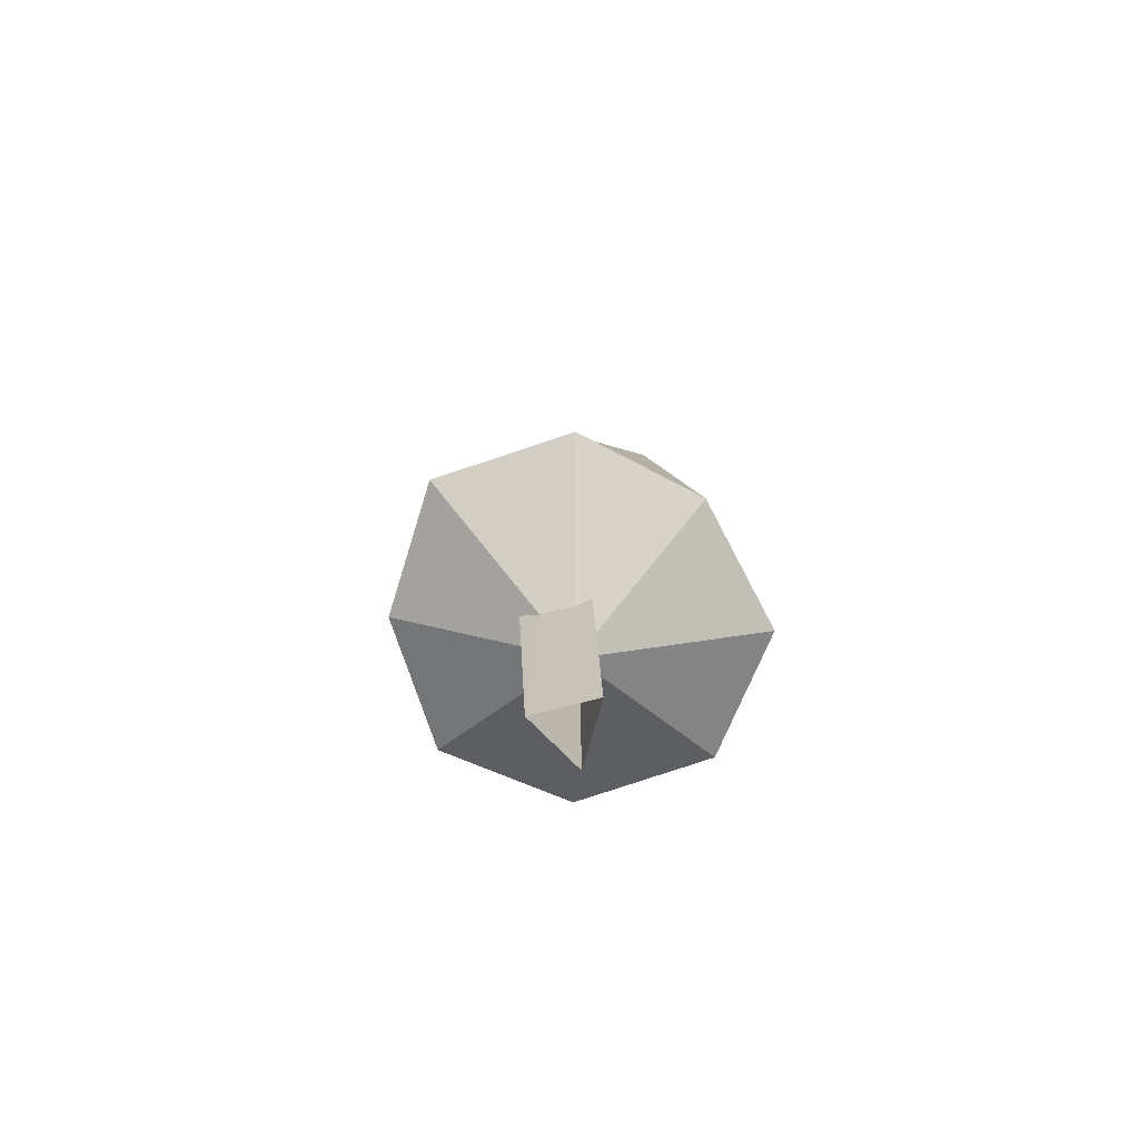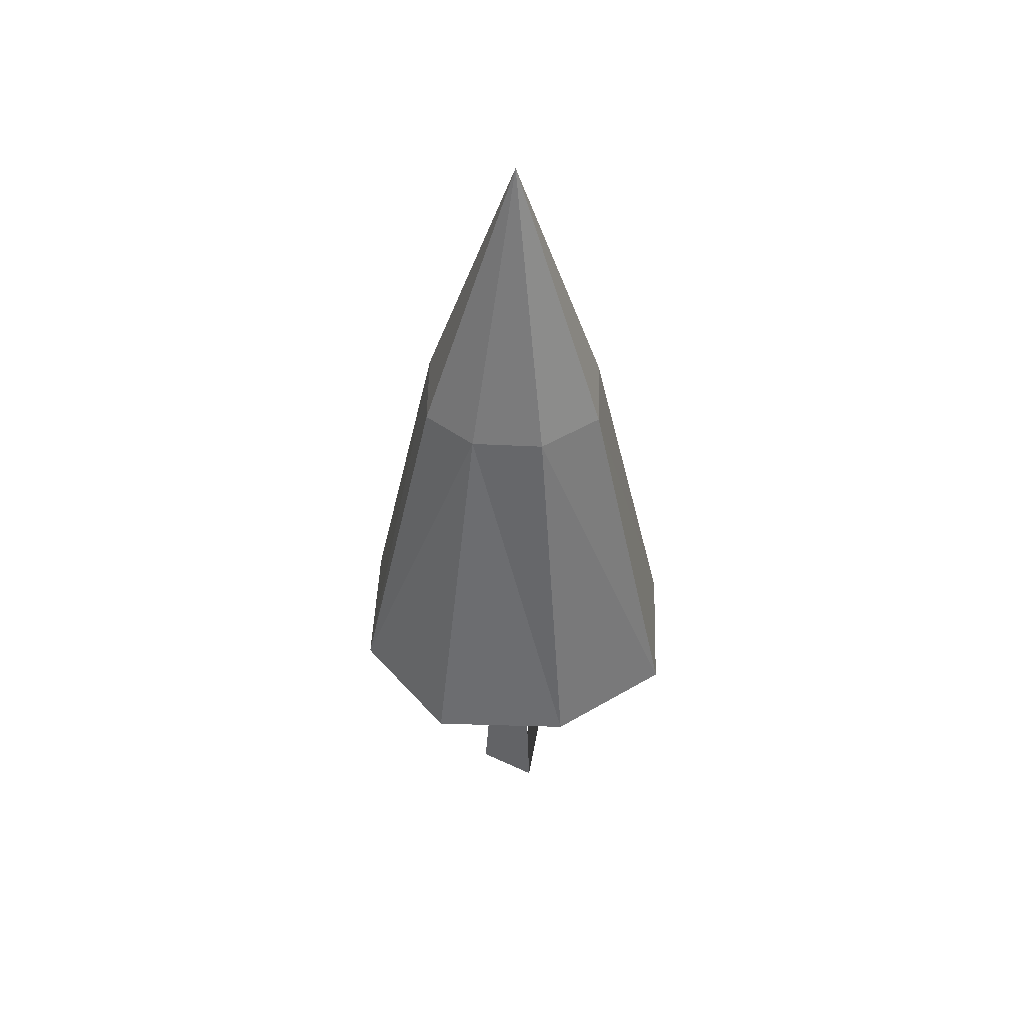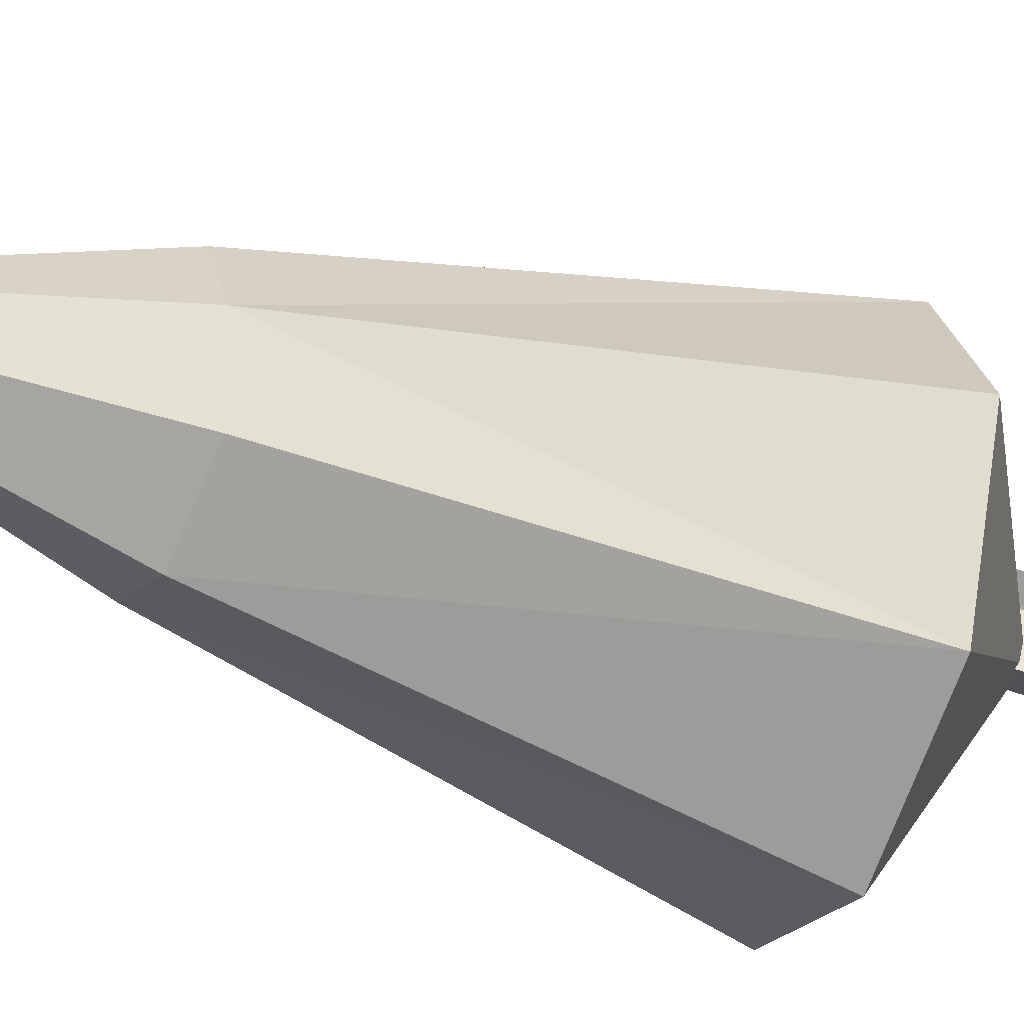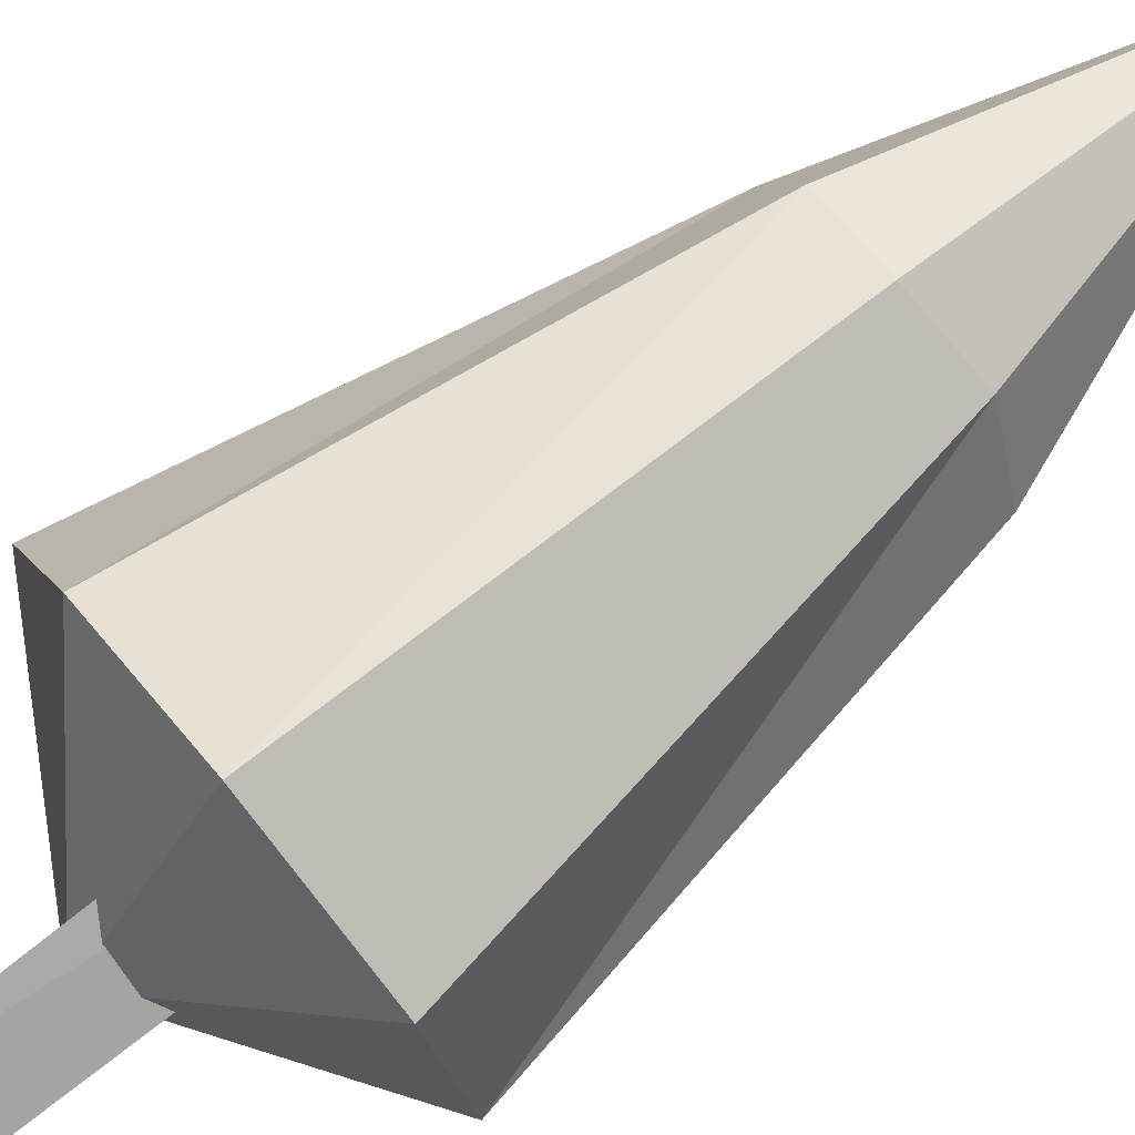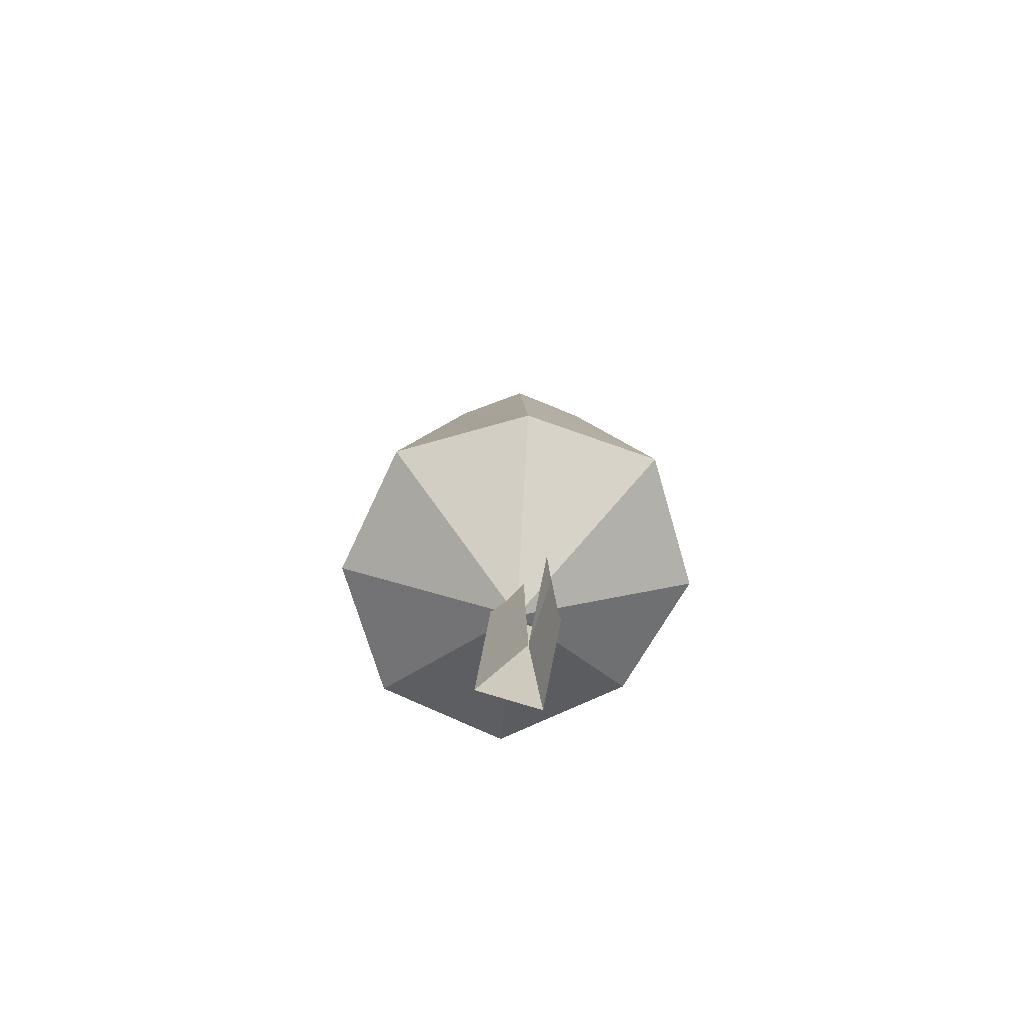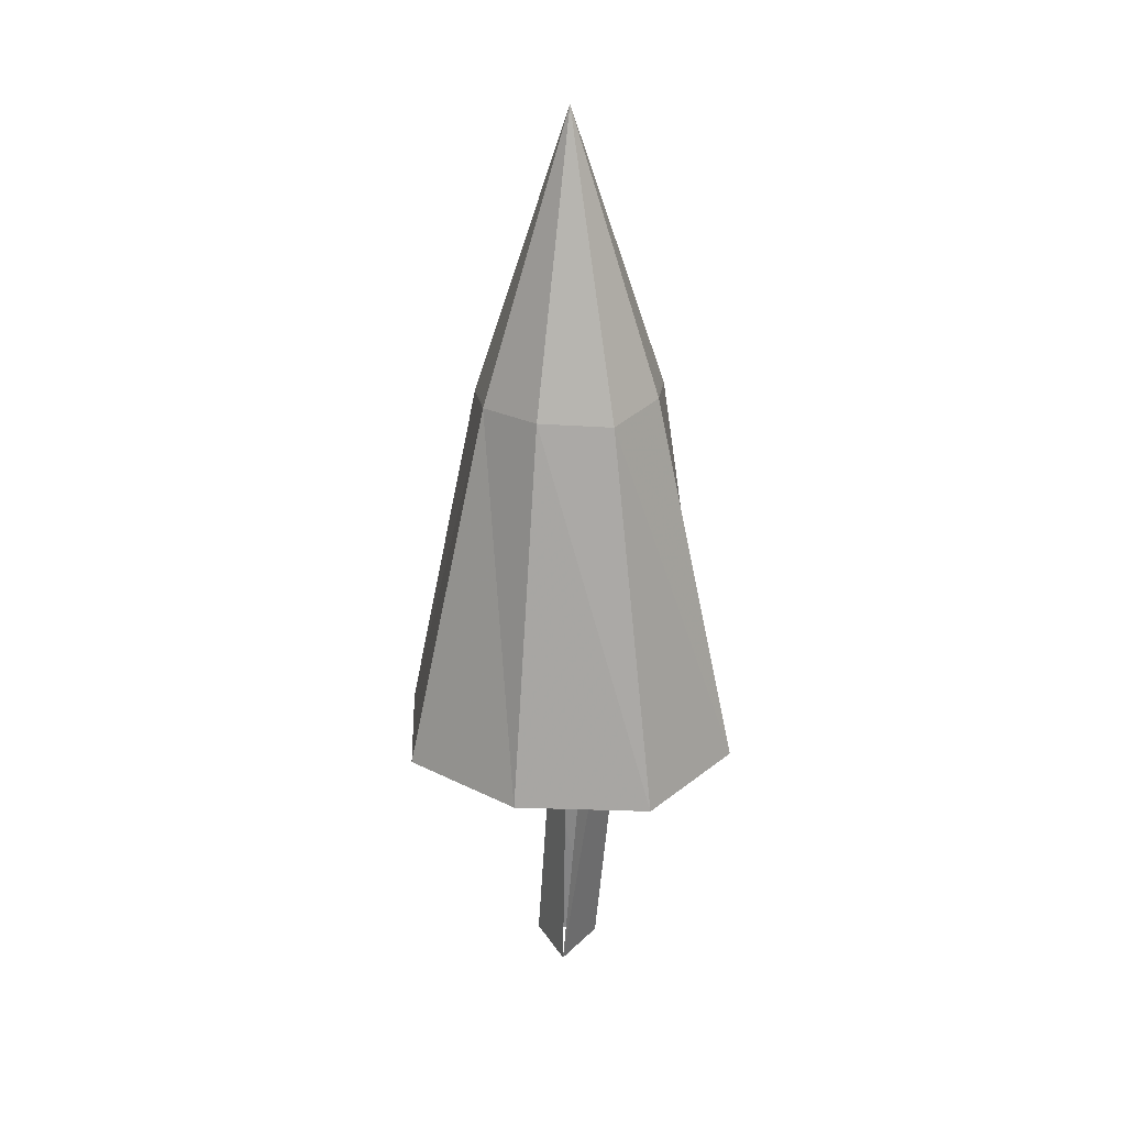
<metadata>
{"format":"obj","ext":"obj","renderer":"f3d","projection":"perspective","resolution":1024,"background":"white","views":[{"elev":-74.2,"azim":44.5,"up":"+Y"},{"elev":47.5,"azim":-61.9,"up":"+Y"},{"elev":-42.5,"azim":-112.3,"up":"+Z"},{"elev":78.8,"azim":50.6,"up":"+Z"},{"elev":-71.5,"azim":-47.9,"up":"+Y"},{"elev":26.5,"azim":-25.4,"up":"+Y"}]}
</metadata>
<code>
o obj_tex_222
v -0.01875 0.2458 0.025
v -0.01875 0.2458 -0.02292
v -0.02917 0 -0.03542
v -0.02917 0 0.03958
v -0.01875 0.2458 -0.02292
v 0.02292 0.2458 0
v 0.03542 0 0.002083
v -0.02917 0 -0.03542
f 1 2 3 4
f 5 6 7 8
o obj_tex_129
v 0.07292 0.775 0.07708
v 0.1208 0.7583 0
v -0.002083 1.1 0
v -0.002083 0.7667 0.1146
v 0.07292 0.775 0.07708
v -0.002083 1.1 0
v -0.07917 0.7708 0.07708
v -0.002083 0.7667 0.1146
v -0.002083 1.1 0
v -0.1104 0.7667 0
v -0.07917 0.7708 0.07708
v -0.002083 1.1 0
v -0.0875 0.7562 -0.07708
v -0.1104 0.7667 0
v -0.002083 1.1 0
v -0.00625 0.7625 -0.1187
v -0.0875 0.7562 -0.07708
v -0.002083 1.1 0
v 0.07292 0.7667 -0.07708
v -0.00625 0.7625 -0.1187
v -0.002083 1.1 0
v 0.1208 0.7583 0
v 0.07292 0.7667 -0.07708
v -0.002083 1.1 0
v 0.07292 0.775 0.07708
v 0.1437 0.325 0.1479
v 0.1917 0.325 0
v 0.1208 0.7583 0
v -0.002083 0.7667 0.1146
v -0.002083 0.325 0.2188
v 0.1437 0.325 0.1479
v 0.07292 0.775 0.07708
v -0.07917 0.7708 0.07708
v -0.1417 0.325 0.1437
v -0.002083 0.325 0.2188
v -0.002083 0.7667 0.1146
v -0.1104 0.7667 0
v -0.2125 0.325 0
v -0.1417 0.325 0.1437
v -0.07917 0.7708 0.07708
v -0.15 0.325 -0.1479
v -0.2125 0.325 0
v -0.1104 0.7667 0
v -0.0875 0.7562 -0.07708
v -0.00625 0.7625 -0.1187
v -0.002083 0.325 -0.2188
v -0.15 0.325 -0.1479
v -0.0875 0.7562 -0.07708
v 0.07292 0.7667 -0.07708
v 0.1437 0.325 -0.1583
v -0.002083 0.325 -0.2188
v -0.00625 0.7625 -0.1187
v 0.1208 0.7583 0
v 0.1917 0.325 0
v 0.1437 0.325 -0.1583
v 0.07292 0.7667 -0.07708
v -0.002083 0.325 -0.2188
v 0.1437 0.325 -0.1583
v -0.002083 0.1979 0
v -0.15 0.325 -0.1479
v -0.002083 0.325 -0.2188
v -0.002083 0.1979 0
v -0.2125 0.325 0
v -0.15 0.325 -0.1479
v -0.002083 0.1979 0
v -0.1417 0.325 0.1437
v -0.2125 0.325 0
v -0.002083 0.1979 0
v -0.002083 0.325 0.2188
v -0.1417 0.325 0.1437
v -0.002083 0.1979 0
v 0.1437 0.325 0.1479
v -0.002083 0.325 0.2188
v -0.002083 0.1979 0
v 0.1917 0.325 0
v 0.1437 0.325 0.1479
v -0.002083 0.1979 0
v 0.1437 0.325 -0.1583
v 0.1917 0.325 0
v -0.002083 0.1979 0
f 9 10 11
f 12 13 14
f 15 16 17
f 18 19 20
f 21 22 23
f 24 25 26
f 27 28 29
f 30 31 32
f 33 34 35 36
f 37 38 39 40
f 41 42 43 44
f 45 46 47 48
f 49 50 51 52
f 53 54 55 56
f 57 58 59 60
f 61 62 63 64
f 65 66 67
f 68 69 70
f 71 72 73
f 74 75 76
f 77 78 79
f 80 81 82
f 83 84 85
f 86 87 88
o obj_tex_123
v 0.07292 0.775 0.07708
v -0.002083 0.7667 0.1146
v -0.02917 0 0.03958
v 0.03542 0 0.002083
f 89 90 91 92

</code>
